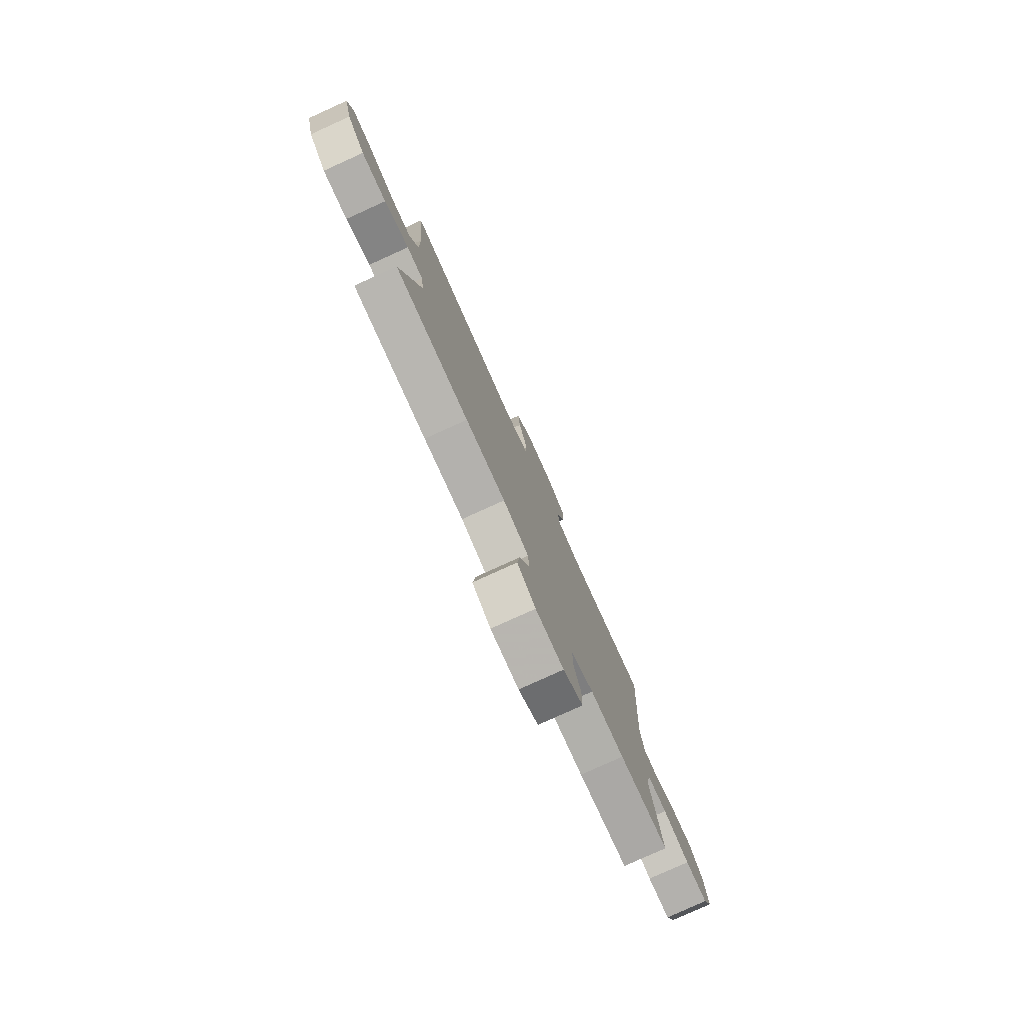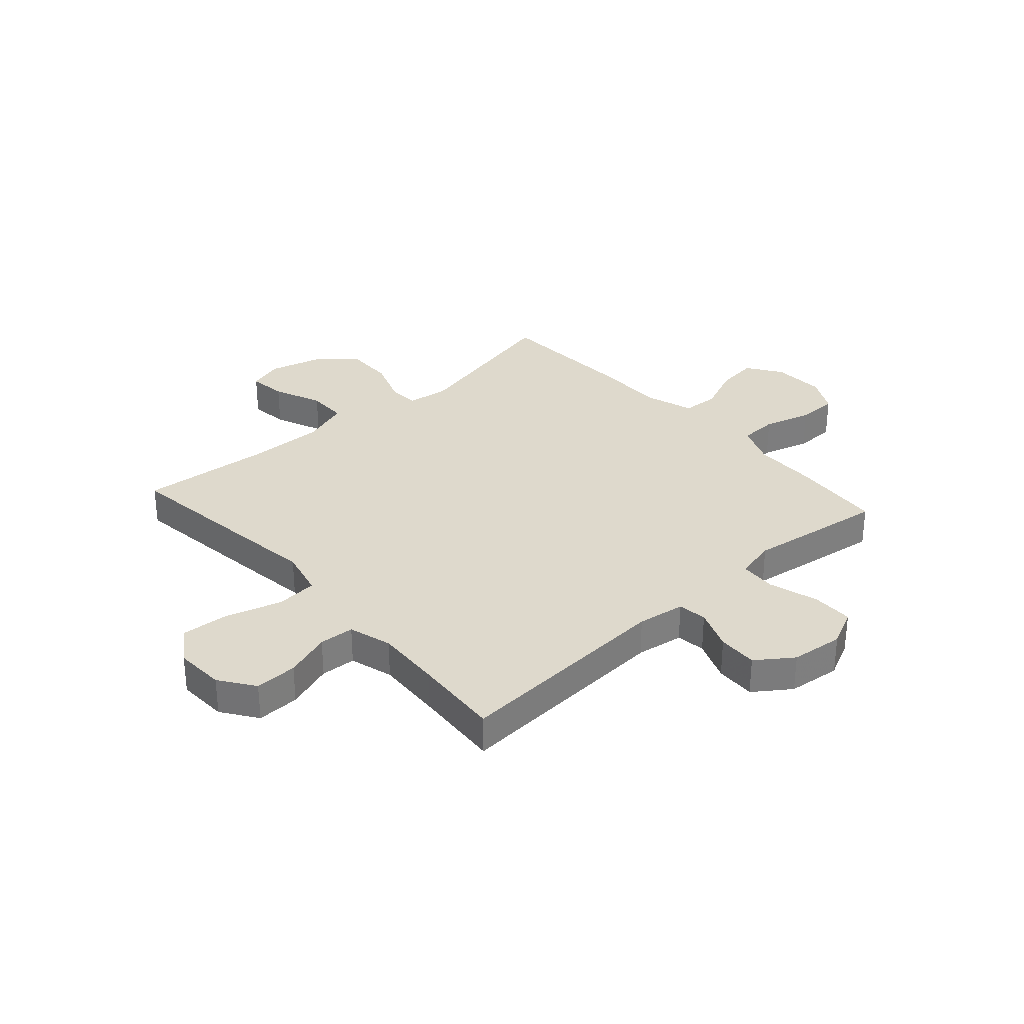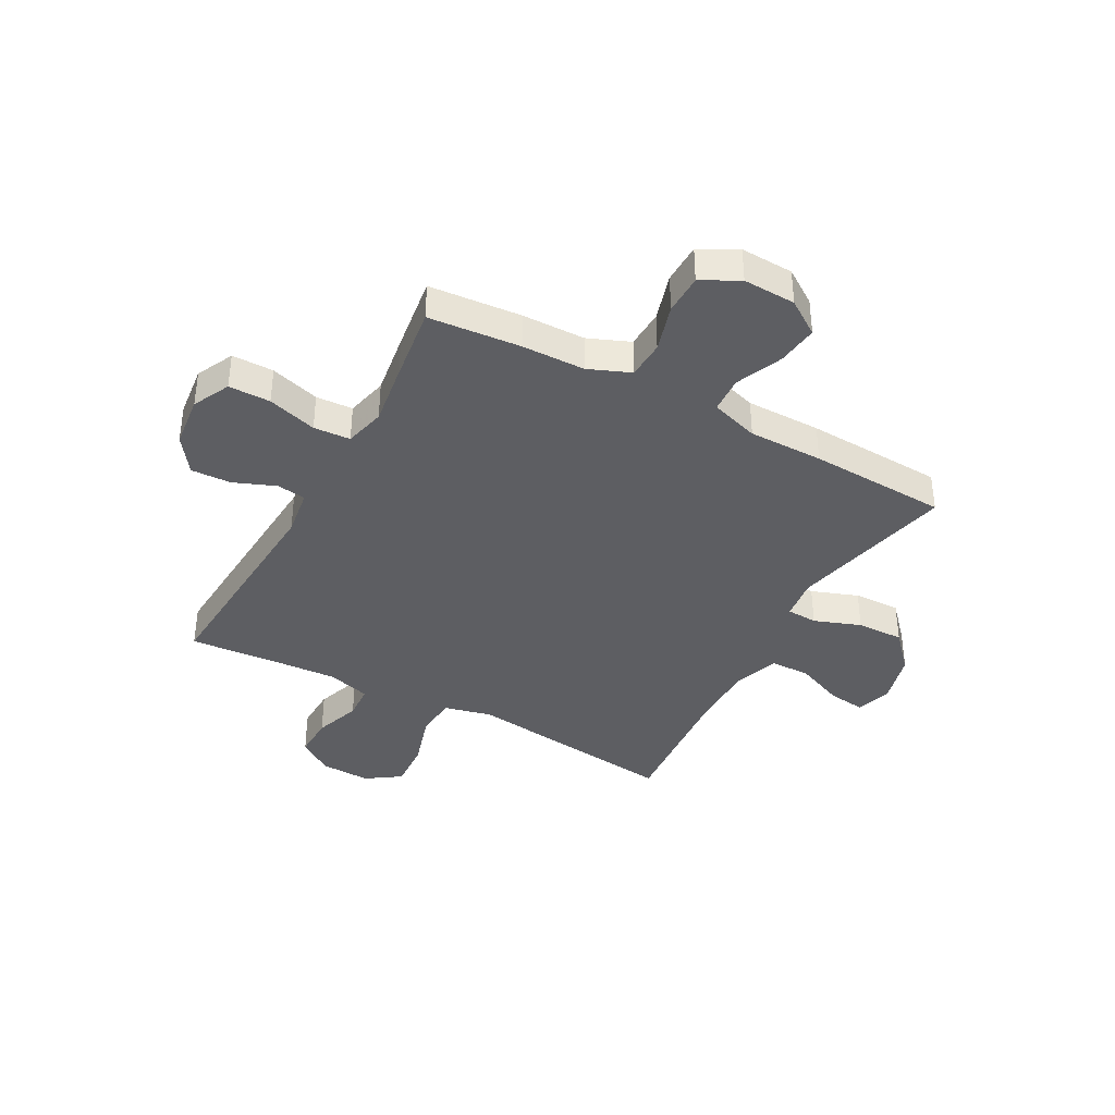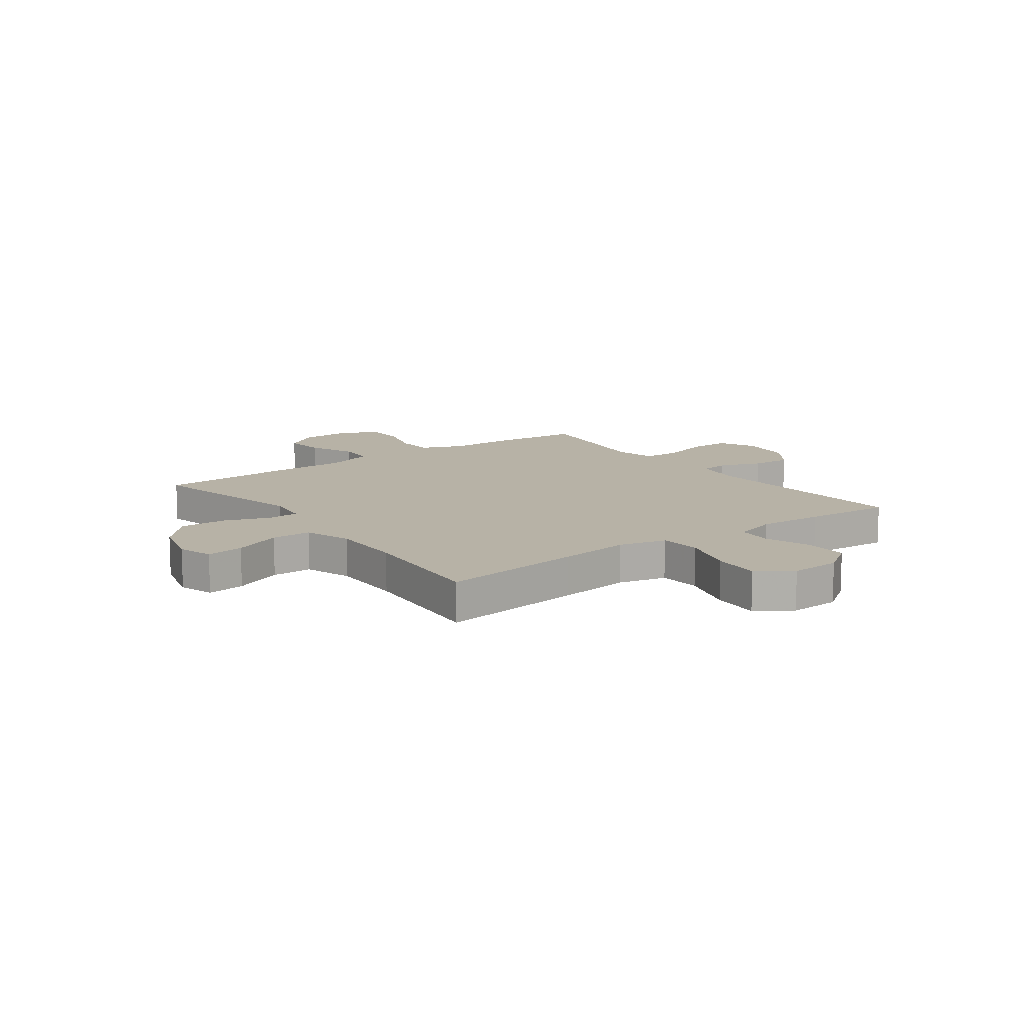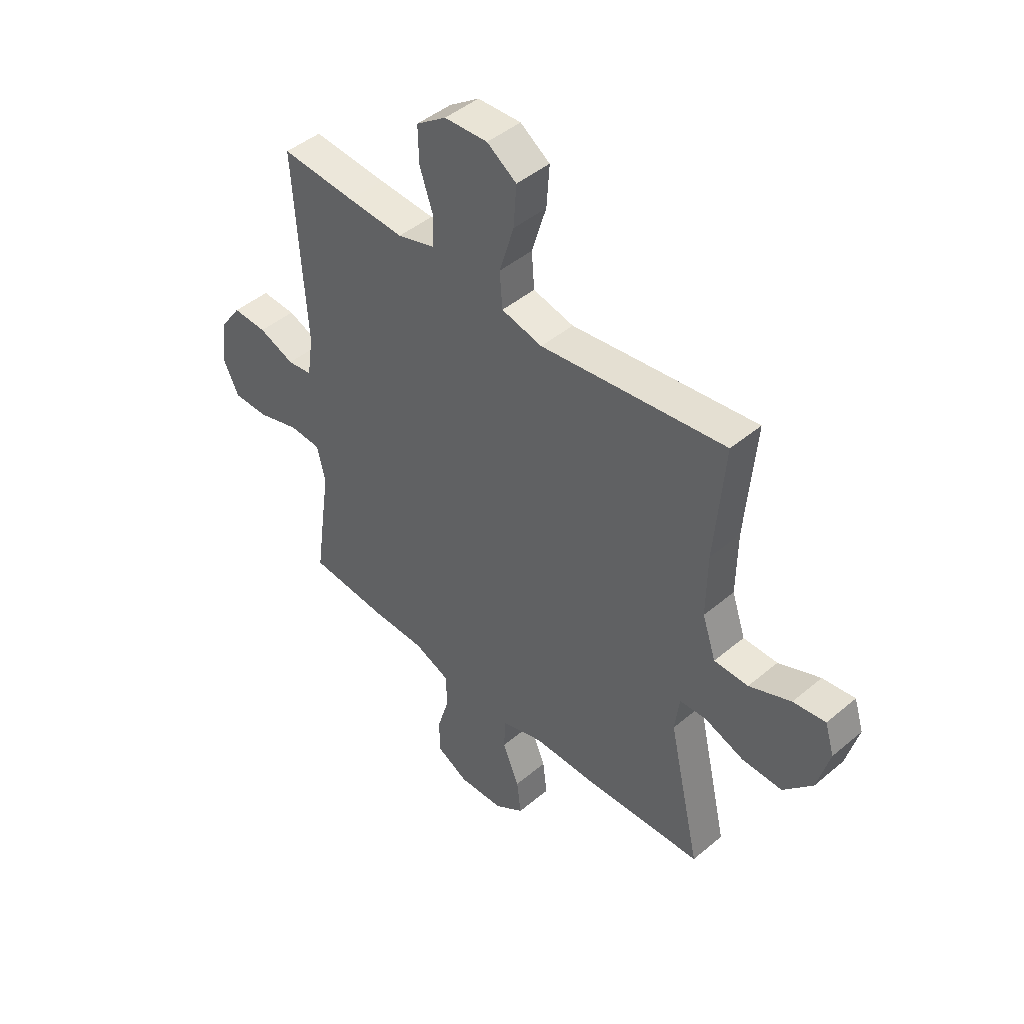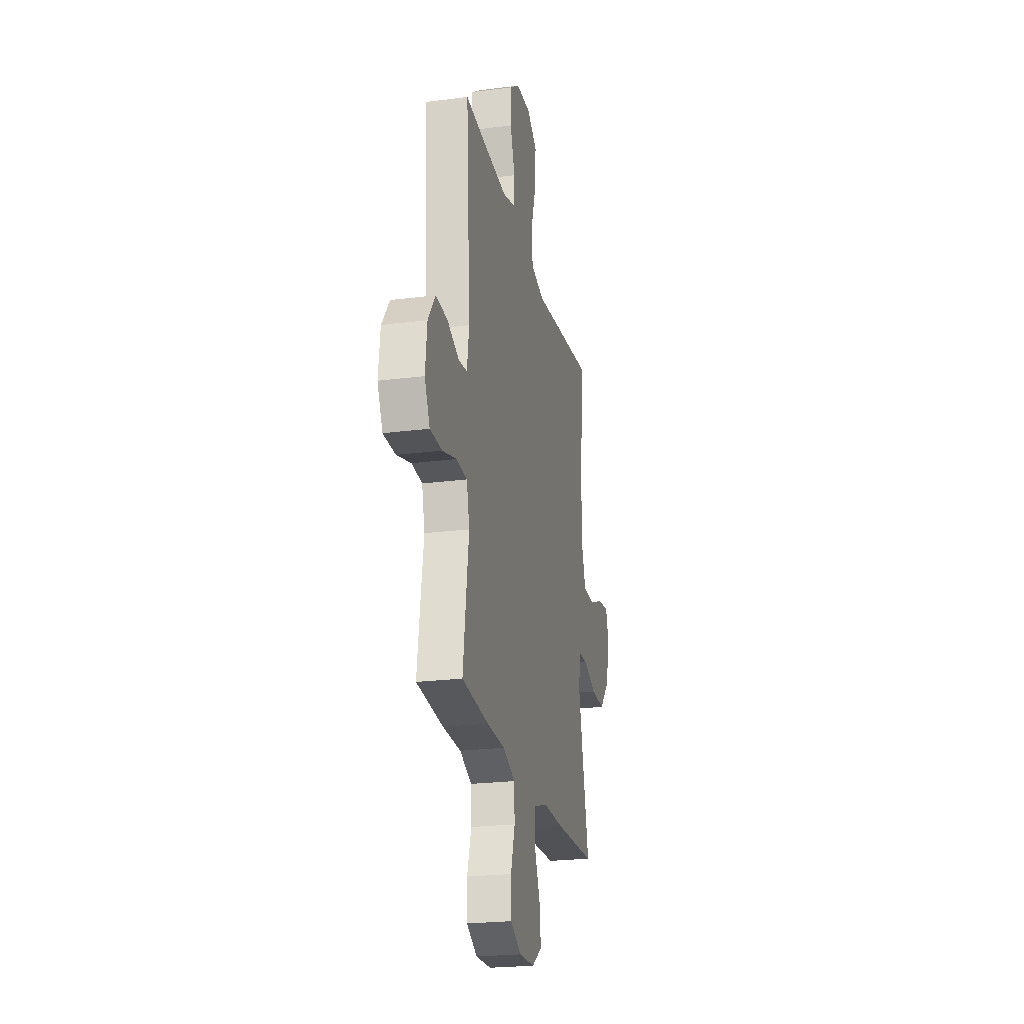
<metadata>
{"format":"obj","ext":"obj","renderer":"f3d","projection":"perspective","resolution":1024,"background":"white","views":[{"elev":-79.3,"azim":-65.6,"up":"+Z"},{"elev":32.0,"azim":48.2,"up":"+Y"},{"elev":-38.3,"azim":151.4,"up":"+Y"},{"elev":12.3,"azim":-36.3,"up":"+Y"},{"elev":45.3,"azim":-134.1,"up":"+Z"},{"elev":-23.5,"azim":102.2,"up":"+Z"}]}
</metadata>
<code>
v 0.5 0.07 0.5
v 0.475 0.07 0.095
v 0.488 0.07 0.008
v 0.541 0.07 0.001
v 0.617 0.07 0.031
v 0.69 0.07 0.034
v 0.737 0.07 -0.032
v 0.748 0.07 -0.128
v 0.715 0.07 -0.196
v 0.639 0.07 -0.196
v 0.549 0.07 -0.169
v 0.482 0.07 -0.173
v 0.464 0.07 -0.248
v 0.481 0.07 -0.363
v 0.5 0.07 -0.5
v 0.332 0.07 -0.514
v 0.217 0.07 -0.516
v 0.141 0.07 -0.547
v 0.138 0.07 -0.617
v 0.164 0.07 -0.704
v 0.163 0.07 -0.778
v 0.095 0.07 -0.814
v -0.001 0.07 -0.81
v -0.064 0.07 -0.767
v -0.055 0.07 -0.692
v -0.019 0.07 -0.607
v -0.023 0.07 -0.54
v -0.111 0.07 -0.512
v -0.247 0.07 -0.512
v -0.5 0.07 -0.5
v -0.432 0.07 -0.198
v -0.442 0.07 -0.121
v -0.498 0.07 -0.118
v -0.583 0.07 -0.149
v -0.669 0.07 -0.151
v -0.731 0.07 -0.083
v -0.757 0.07 0.014
v -0.737 0.07 0.078
v -0.668 0.07 0.069
v -0.579 0.07 0.032
v -0.506 0.07 0.033
v -0.477 0.07 0.119
v -0.479 0.07 0.253
v -0.5 0.07 0.5
v -0.238 0.07 0.467
v -0.106 0.07 0.45
v -0.019 0.07 0.471
v -0.013 0.07 0.547
v -0.044 0.07 0.649
v -0.05 0.07 0.737
v 0.013 0.07 0.78
v 0.105 0.07 0.776
v 0.169 0.07 0.731
v 0.167 0.07 0.653
v 0.138 0.07 0.568
v 0.142 0.07 0.504
v 0.221 0.07 0.481
v 0.341 0.07 0.488
v 0.5 0 0.5
v 0.475 0 0.095
v 0.488 0 0.008
v 0.541 0 0.001
v 0.617 0 0.031
v 0.69 0 0.034
v 0.737 0 -0.032
v 0.748 0 -0.128
v 0.715 0 -0.196
v 0.639 0 -0.196
v 0.549 0 -0.169
v 0.482 0 -0.173
v 0.464 0 -0.248
v 0.481 0 -0.363
v 0.5 0 -0.5
v 0.332 0 -0.514
v 0.217 0 -0.516
v 0.141 0 -0.547
v 0.138 0 -0.617
v 0.164 0 -0.704
v 0.163 0 -0.778
v 0.095 0 -0.814
v -0.001 0 -0.81
v -0.064 0 -0.767
v -0.055 0 -0.692
v -0.019 0 -0.607
v -0.023 0 -0.54
v -0.111 0 -0.512
v -0.247 0 -0.512
v -0.5 0 -0.5
v -0.432 0 -0.198
v -0.442 0 -0.121
v -0.498 0 -0.118
v -0.583 0 -0.149
v -0.669 0 -0.151
v -0.731 0 -0.083
v -0.757 0 0.014
v -0.737 0 0.078
v -0.668 0 0.069
v -0.579 0 0.032
v -0.506 0 0.033
v -0.477 0 0.119
v -0.479 0 0.253
v -0.5 0 0.5
v -0.238 0 0.467
v -0.106 0 0.45
v -0.019 0 0.471
v -0.013 0 0.547
v -0.044 0 0.649
v -0.05 0 0.737
v 0.013 0 0.78
v 0.105 0 0.776
v 0.169 0 0.731
v 0.167 0 0.653
v 0.138 0 0.568
v 0.142 0 0.504
v 0.221 0 0.481
v 0.341 0 0.488
f 52 53 54 55
f 52 55 56
f 51 52 56
f 48 49 50 51
f 47 48 51 56
f 46 47 56 57
f 43 44 45 46
f 42 43 46 57
f 37 38 39 40
f 37 40 41
f 36 37 41
f 33 34 35 36
f 32 33 36 41
f 28 29 30 31
f 27 28 31 32
f 23 24 25 26
f 23 26 27
f 22 23 27
f 19 20 21 22
f 18 19 22 27
f 17 18 27 32
f 13 14 15 16
f 12 13 16 17
f 8 9 10 11
f 8 11 12
f 7 8 12
f 4 5 6 7
f 3 4 7 12
f 2 3 12 17
f 58 1 2 17
f 41 42 57 58
f 17 32 41 58
f 113 112 111 110
f 114 113 110
f 114 110 109
f 109 108 107 106
f 114 109 106 105
f 115 114 105 104
f 104 103 102 101
f 115 104 101 100
f 98 97 96 95
f 99 98 95
f 99 95 94
f 94 93 92 91
f 99 94 91 90
f 89 88 87 86
f 90 89 86 85
f 84 83 82 81
f 85 84 81
f 85 81 80
f 80 79 78 77
f 85 80 77 76
f 90 85 76 75
f 74 73 72 71
f 75 74 71 70
f 69 68 67 66
f 70 69 66
f 70 66 65
f 65 64 63 62
f 70 65 62 61
f 75 70 61 60
f 75 60 59 116
f 116 115 100 99
f 116 99 90 75
f 1 59 60 2
f 2 60 61 3
f 3 61 62 4
f 4 62 63 5
f 5 63 64 6
f 6 64 65 7
f 7 65 66 8
f 8 66 67 9
f 9 67 68 10
f 10 68 69 11
f 11 69 70 12
f 12 70 71 13
f 13 71 72 14
f 14 72 73 15
f 15 73 74 16
f 16 74 75 17
f 17 75 76 18
f 18 76 77 19
f 19 77 78 20
f 20 78 79 21
f 21 79 80 22
f 22 80 81 23
f 23 81 82 24
f 24 82 83 25
f 25 83 84 26
f 26 84 85 27
f 27 85 86 28
f 28 86 87 29
f 29 87 88 30
f 30 88 89 31
f 31 89 90 32
f 32 90 91 33
f 33 91 92 34
f 34 92 93 35
f 35 93 94 36
f 36 94 95 37
f 37 95 96 38
f 38 96 97 39
f 39 97 98 40
f 40 98 99 41
f 41 99 100 42
f 42 100 101 43
f 43 101 102 44
f 44 102 103 45
f 45 103 104 46
f 46 104 105 47
f 47 105 106 48
f 48 106 107 49
f 49 107 108 50
f 50 108 109 51
f 51 109 110 52
f 52 110 111 53
f 53 111 112 54
f 54 112 113 55
f 55 113 114 56
f 56 114 115 57
f 57 115 116 58
f 58 116 59 1

</code>
